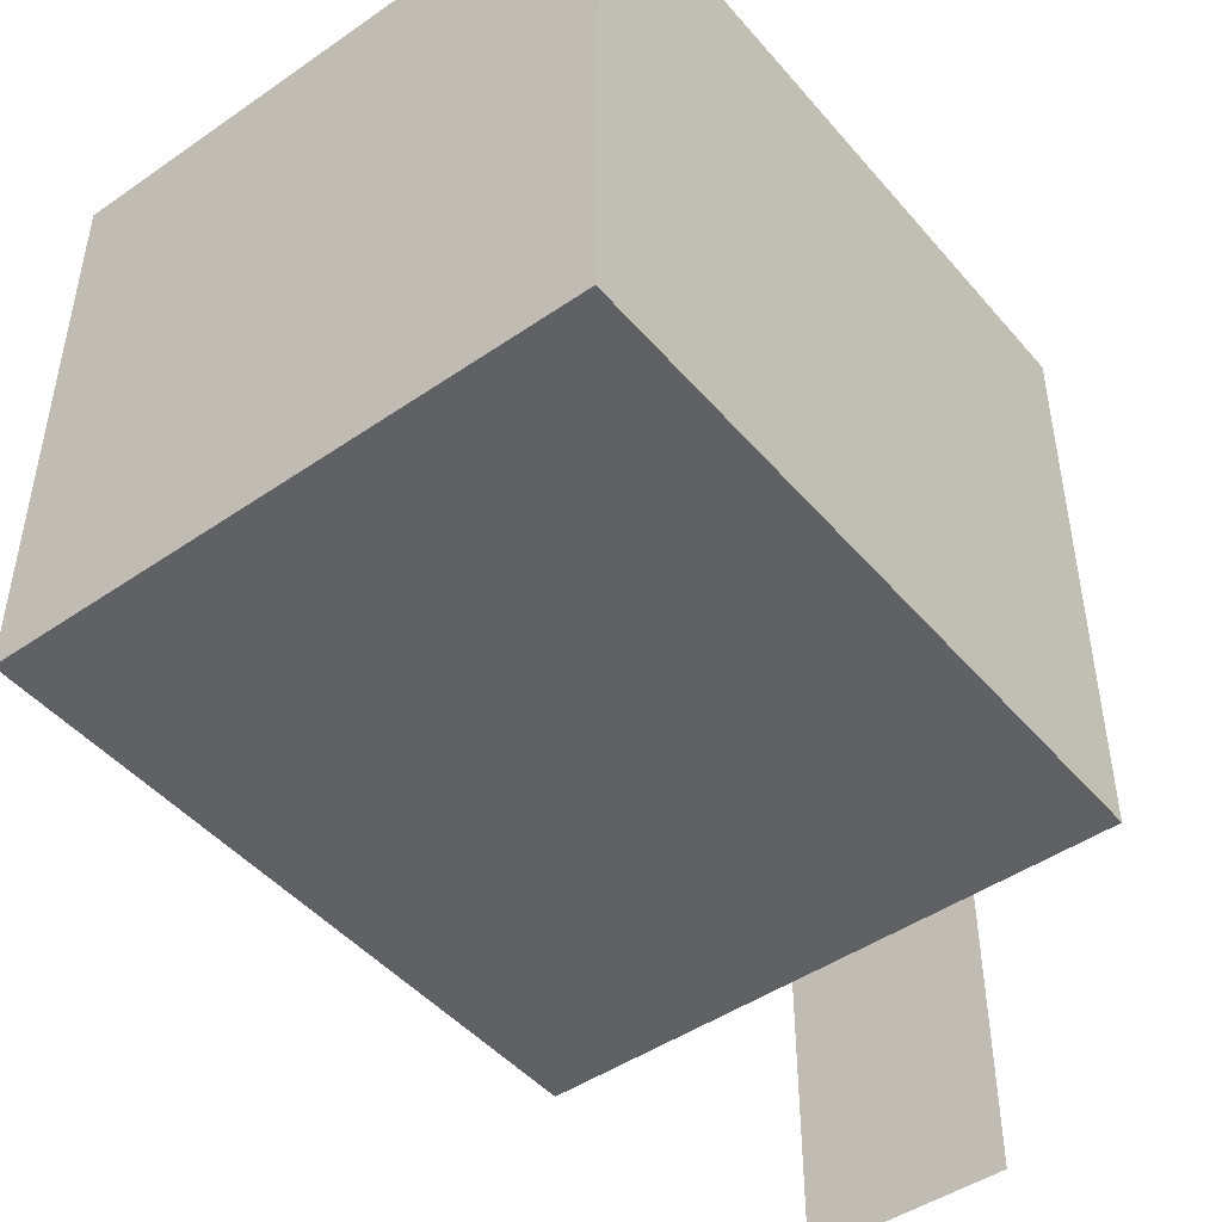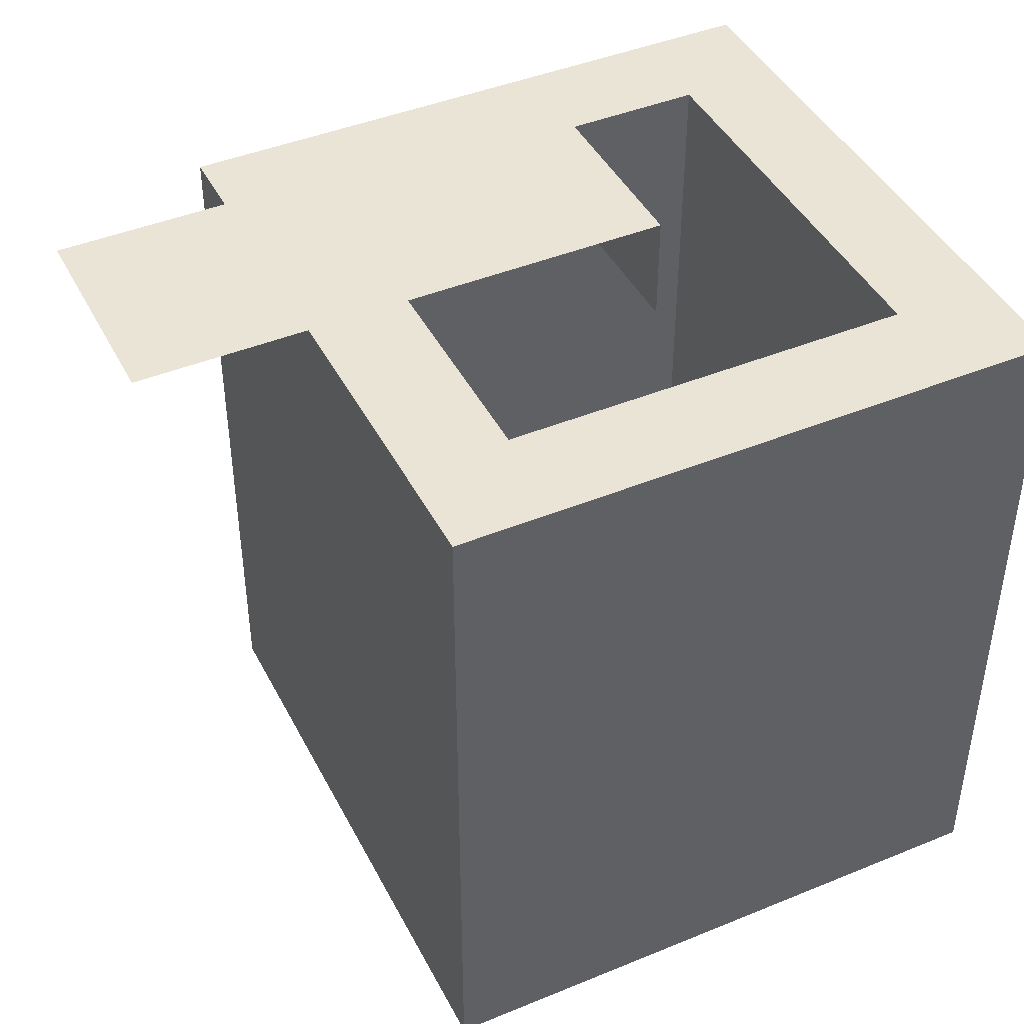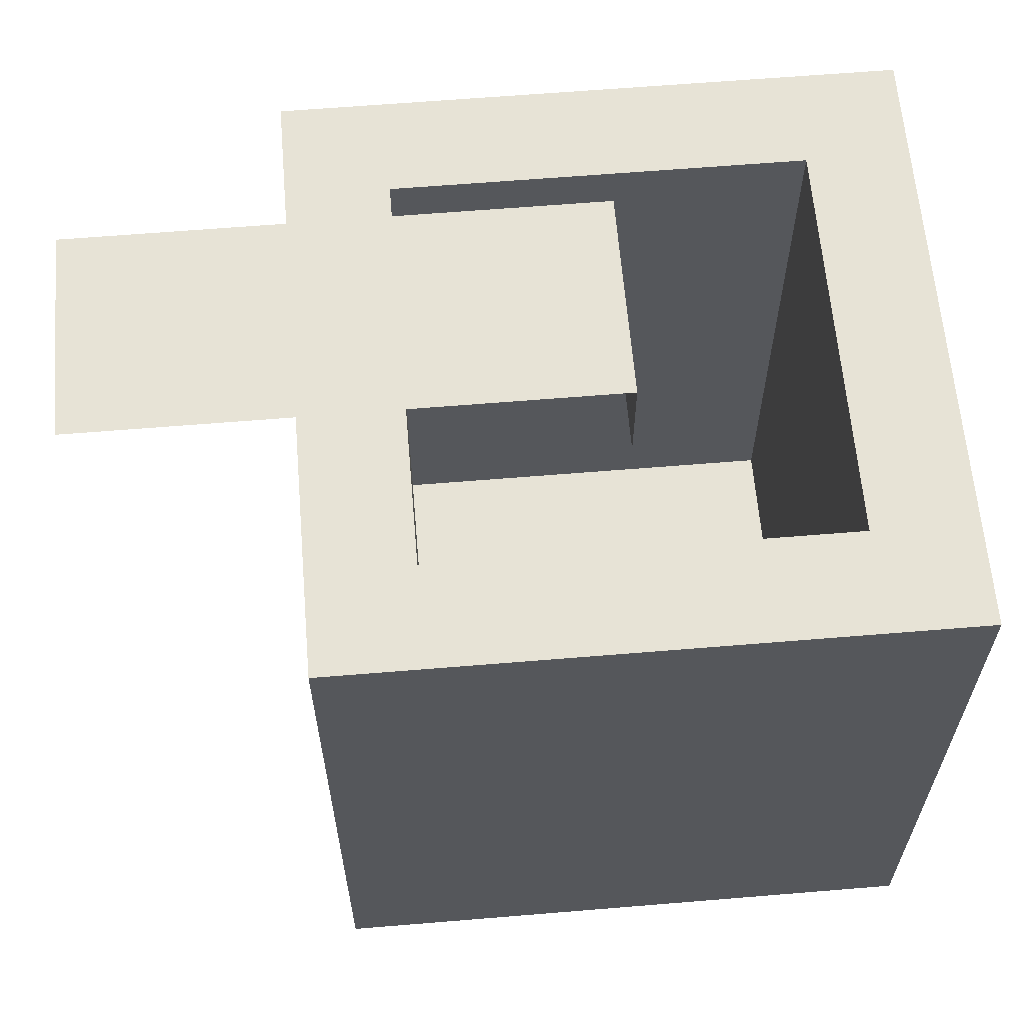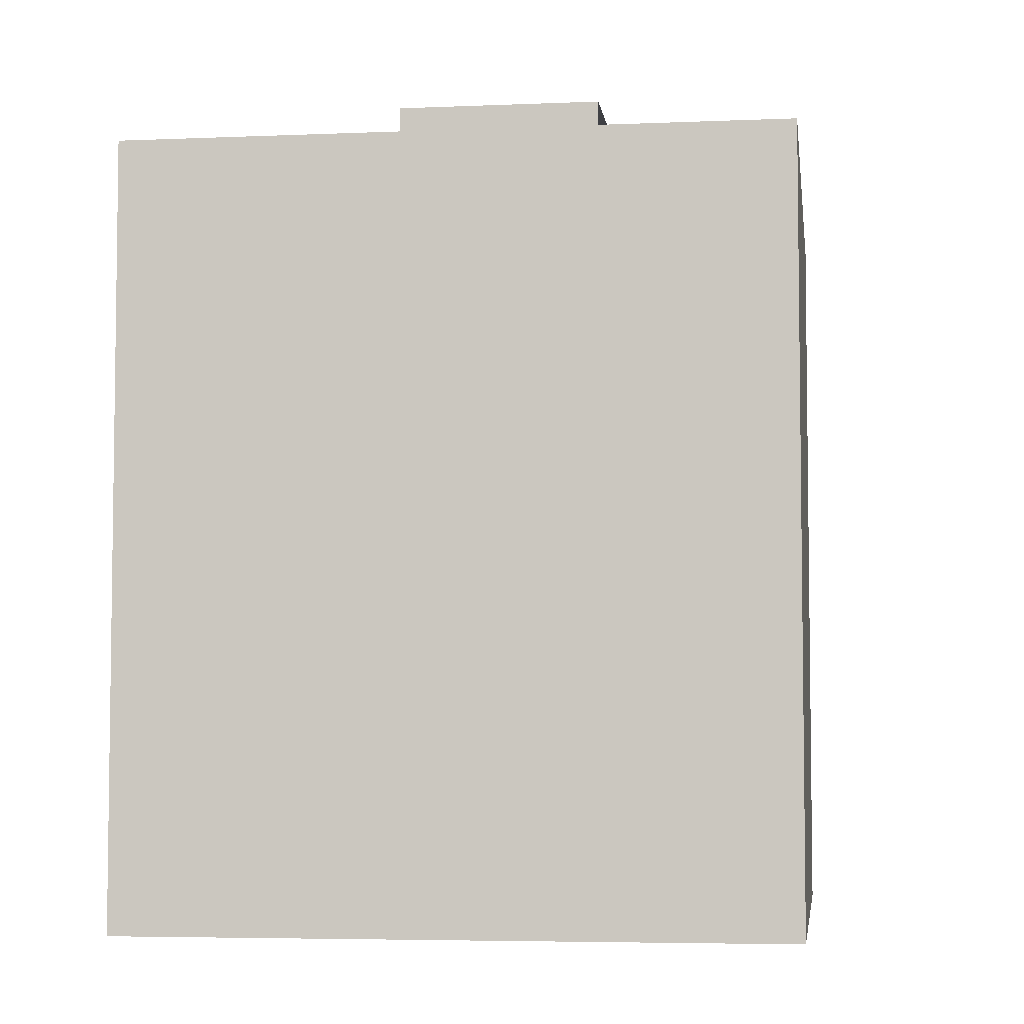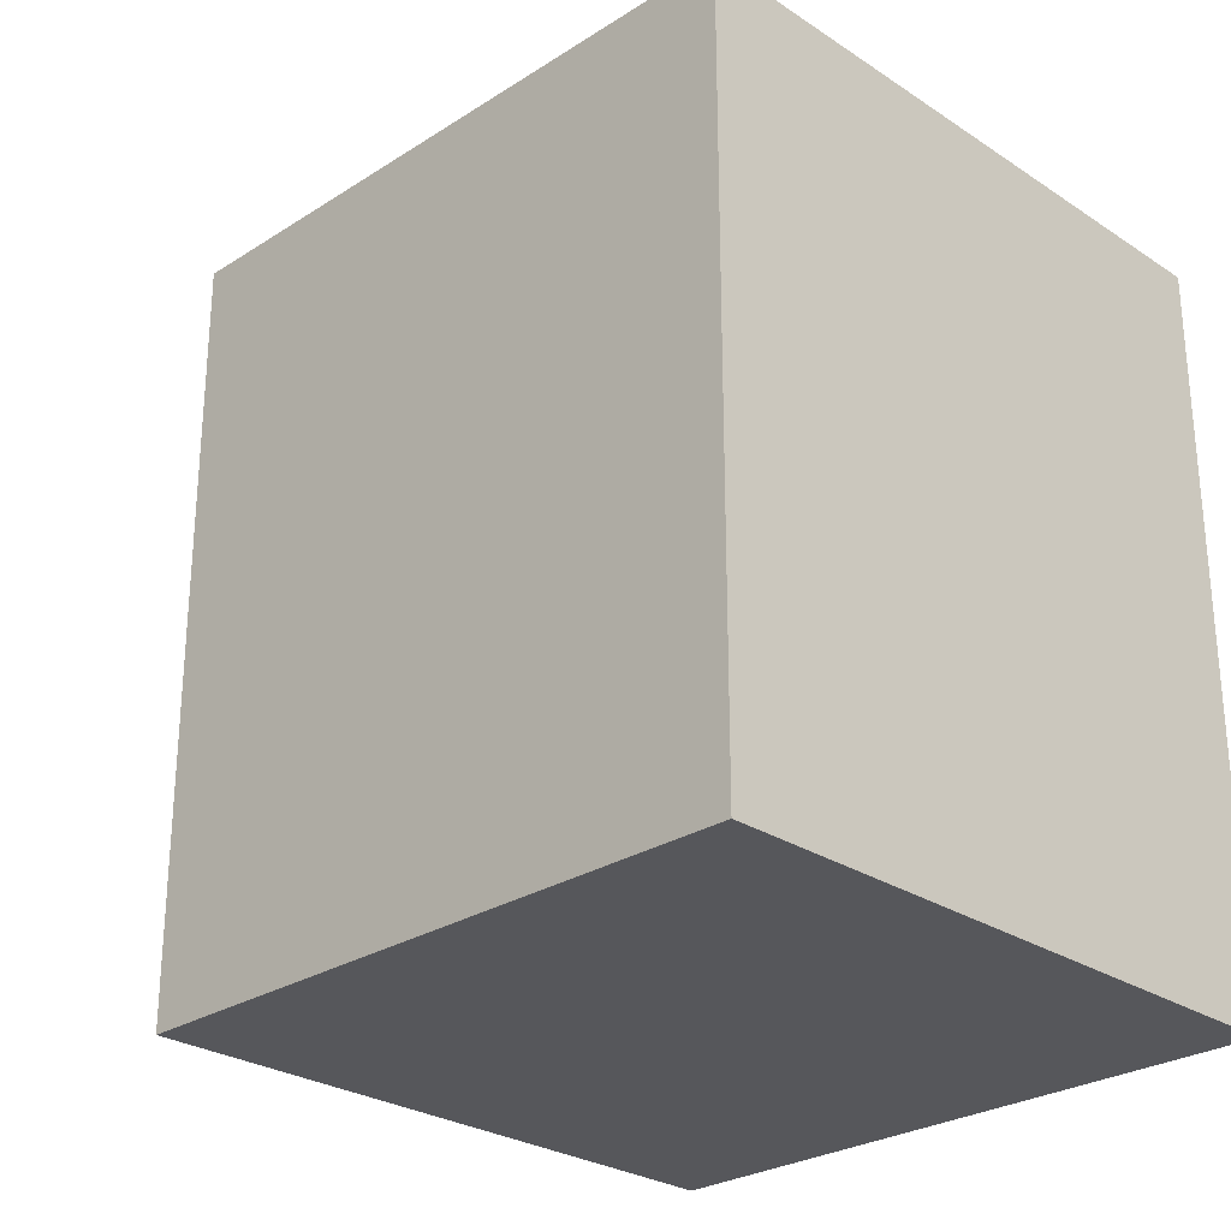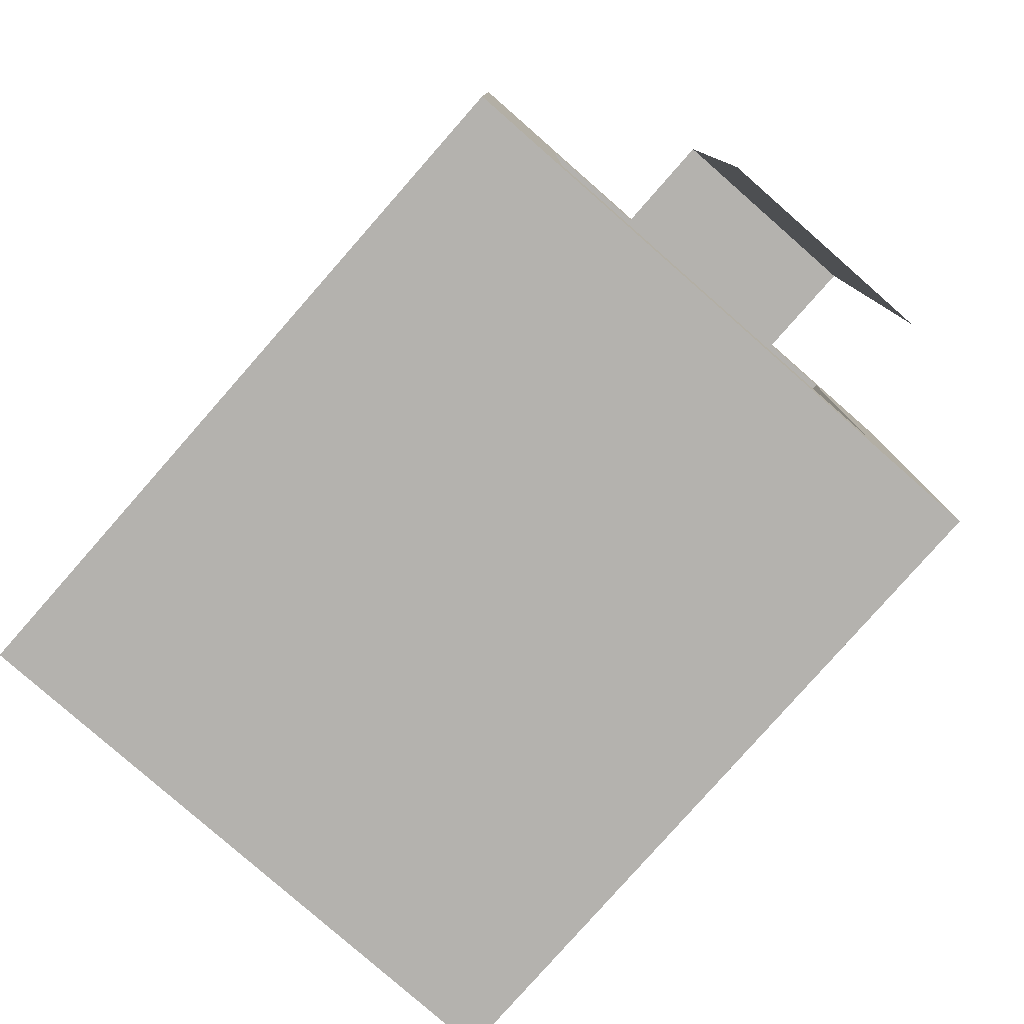
<metadata>
{"format":"obj","ext":"obj","renderer":"f3d","projection":"perspective","resolution":1024,"background":"white","views":[{"elev":-46.6,"azim":-141.9,"up":"+Y"},{"elev":43.6,"azim":64.2,"up":"+Z"},{"elev":62.6,"azim":85.2,"up":"+Z"},{"elev":-5.1,"azim":-172.4,"up":"+Z"},{"elev":-27.2,"azim":134.6,"up":"+Z"},{"elev":-79.7,"azim":-41.3,"up":"+Y"}]}
</metadata>
<code>
o treetap_1_Cube.005
v 0.1875 -0.5 -0.25
v 0.125 -0.4375 0.1875
v -0.1875 -0.5 -0.25
v -0.125 -0.4375 0.1875
v 0.1875 -0.125 -0.25
v 0.125 -0.1875 0.1875
v -0.1875 -0.125 -0.25
v -0.125 -0.1875 0.1875
v 0.1875 -0.5 0.1875
v -0.1875 -0.5 0.1875
v -0.1875 -0.125 0.1875
v 0.1875 -0.125 0.1875
v 0.125 -0.4375 -0.1875
v -0.125 -0.4375 -0.1875
v -0.125 -0.1875 -0.1875
v 0.125 -0.1875 -0.1875
v 0.0625 -0.3125 0.25
v -0.0625 -0.3125 0.25
v 0.0625 -0.625 0.25
v -0.0625 -0.625 0.25
v 0.0625 -0.3125 0.1875
v -0.0625 -0.3125 0.1875
f 1 9 10 3
f 3 10 11 7
f 7 11 12 5
f 5 12 9 1
f 3 7 5 1
f 6 8 15 16
f 2 4 10 9
f 4 8 11 10
f 8 6 12 11
f 6 2 9 12
f 15 14 13 16
f 4 2 13 14
f 2 6 16 13
f 8 4 14 15
f 18 17 19 20
f 17 18 22 21

</code>
